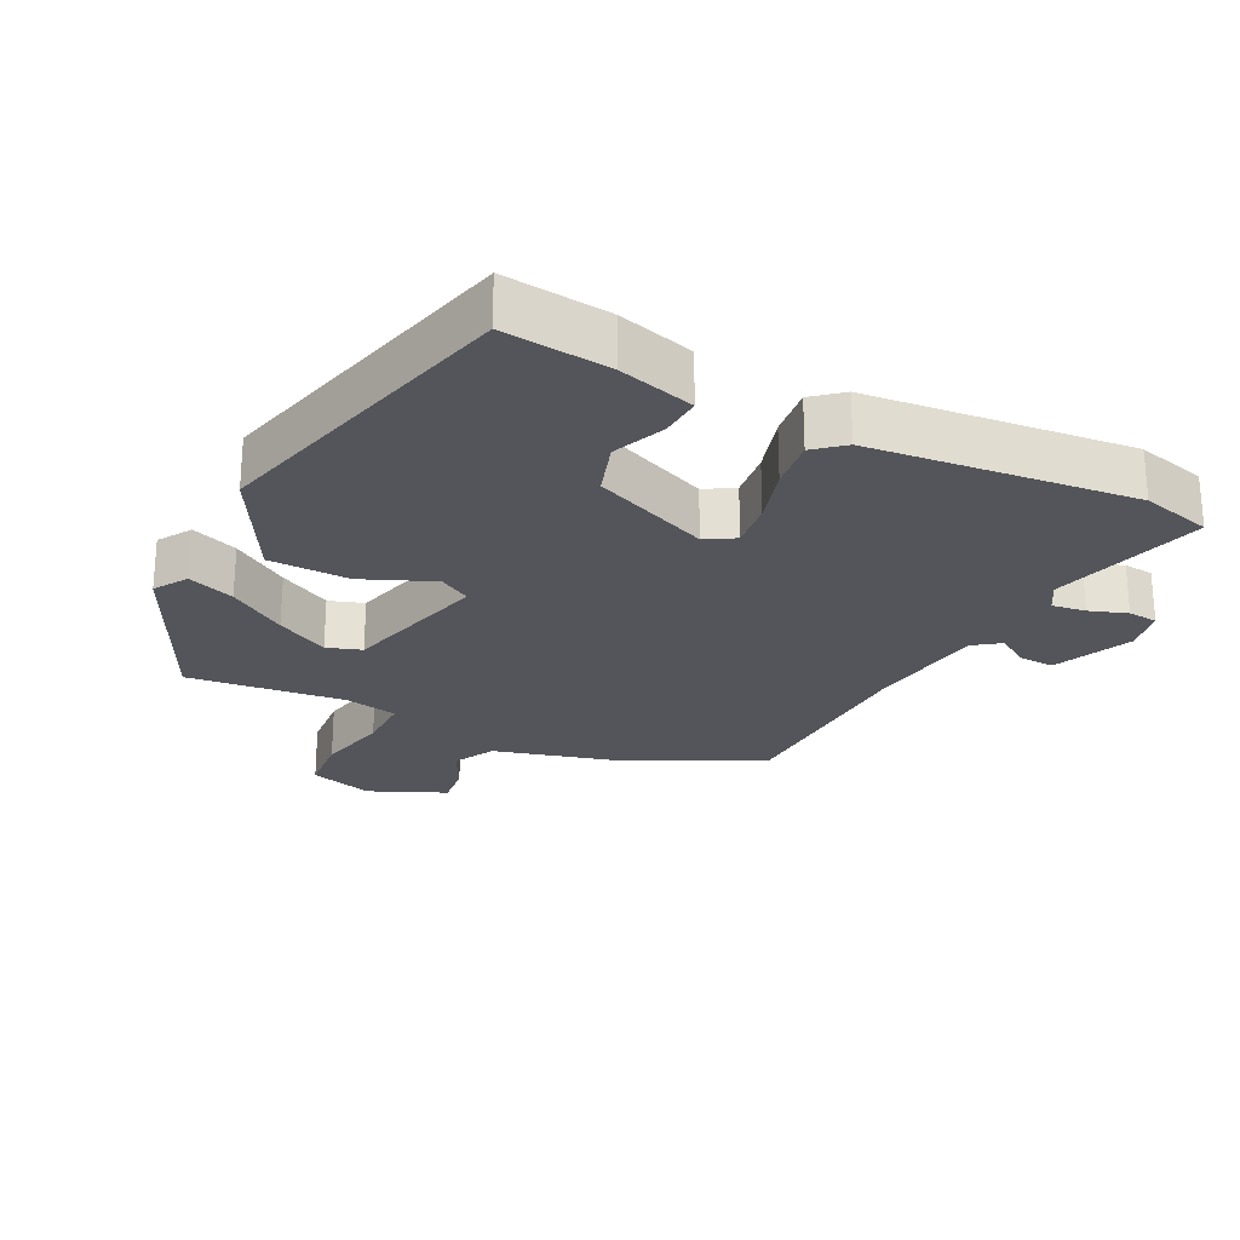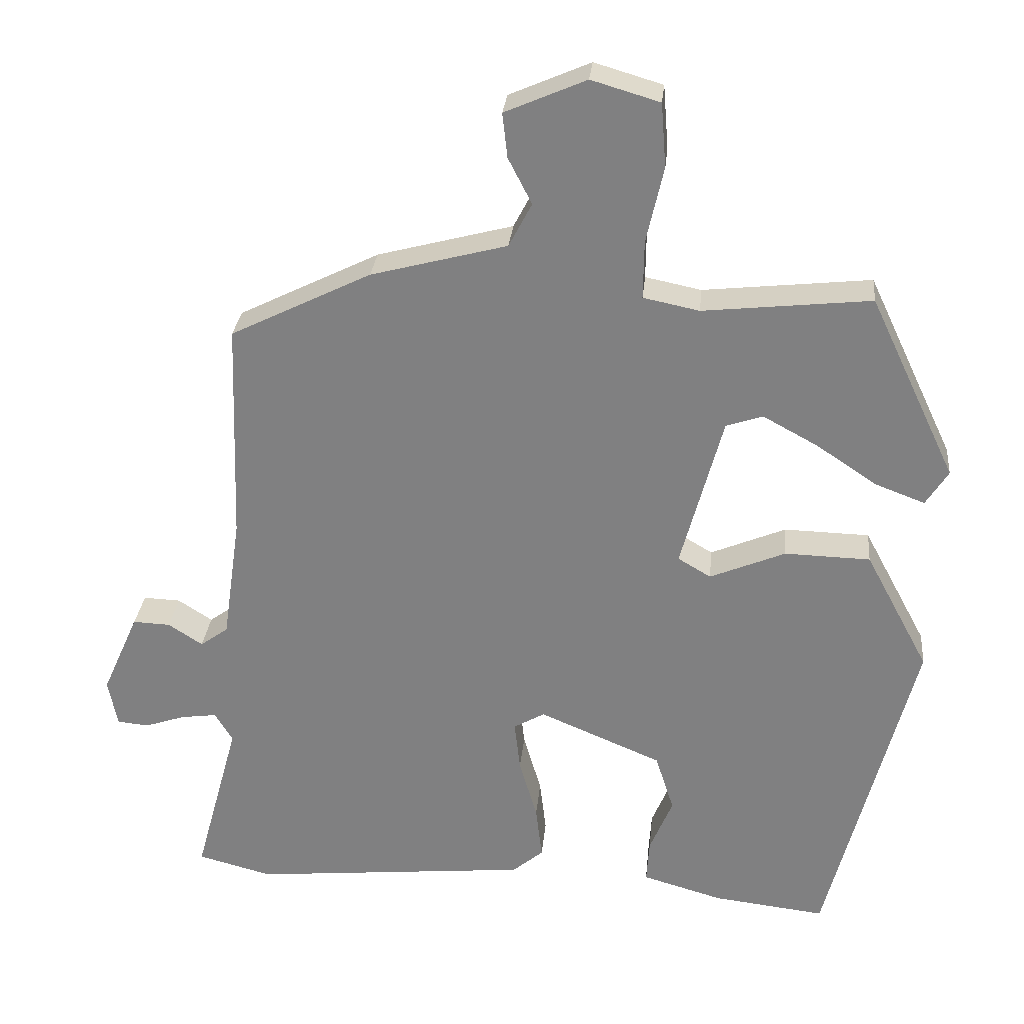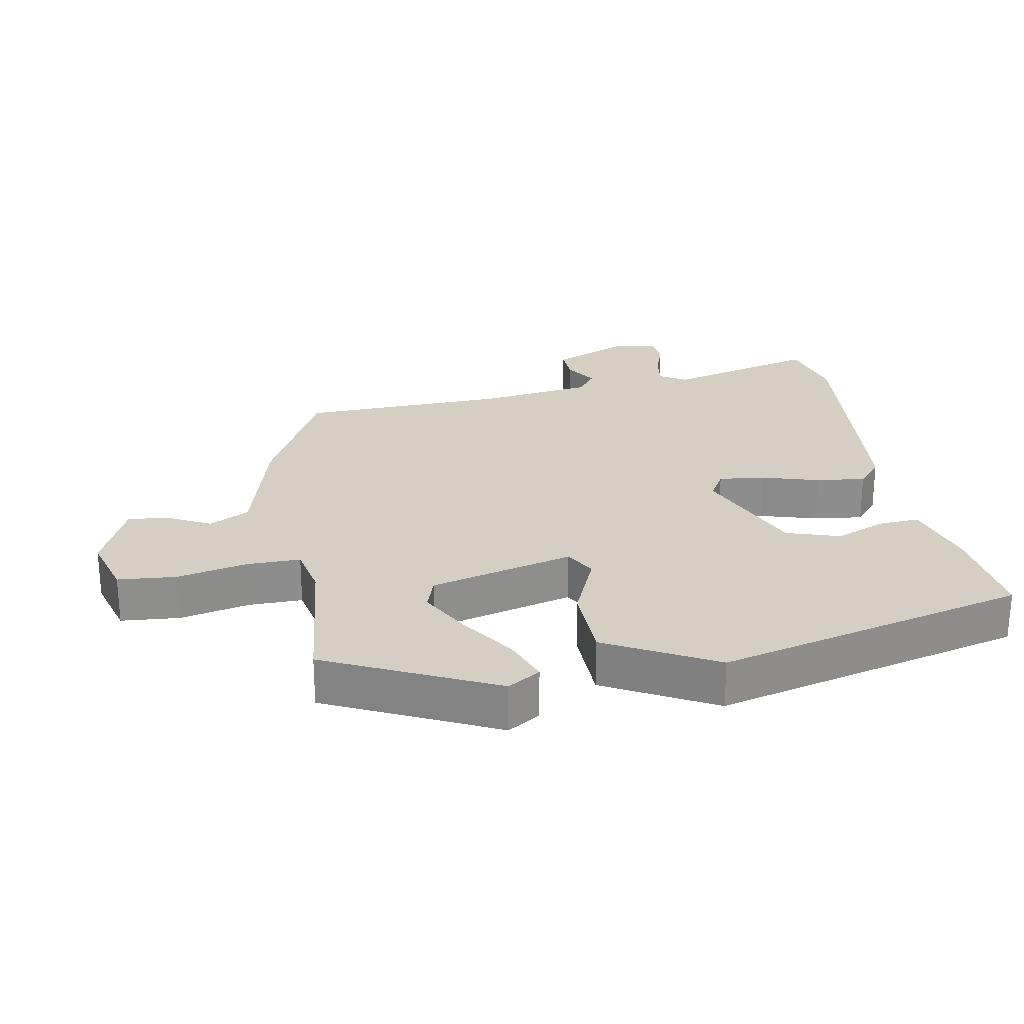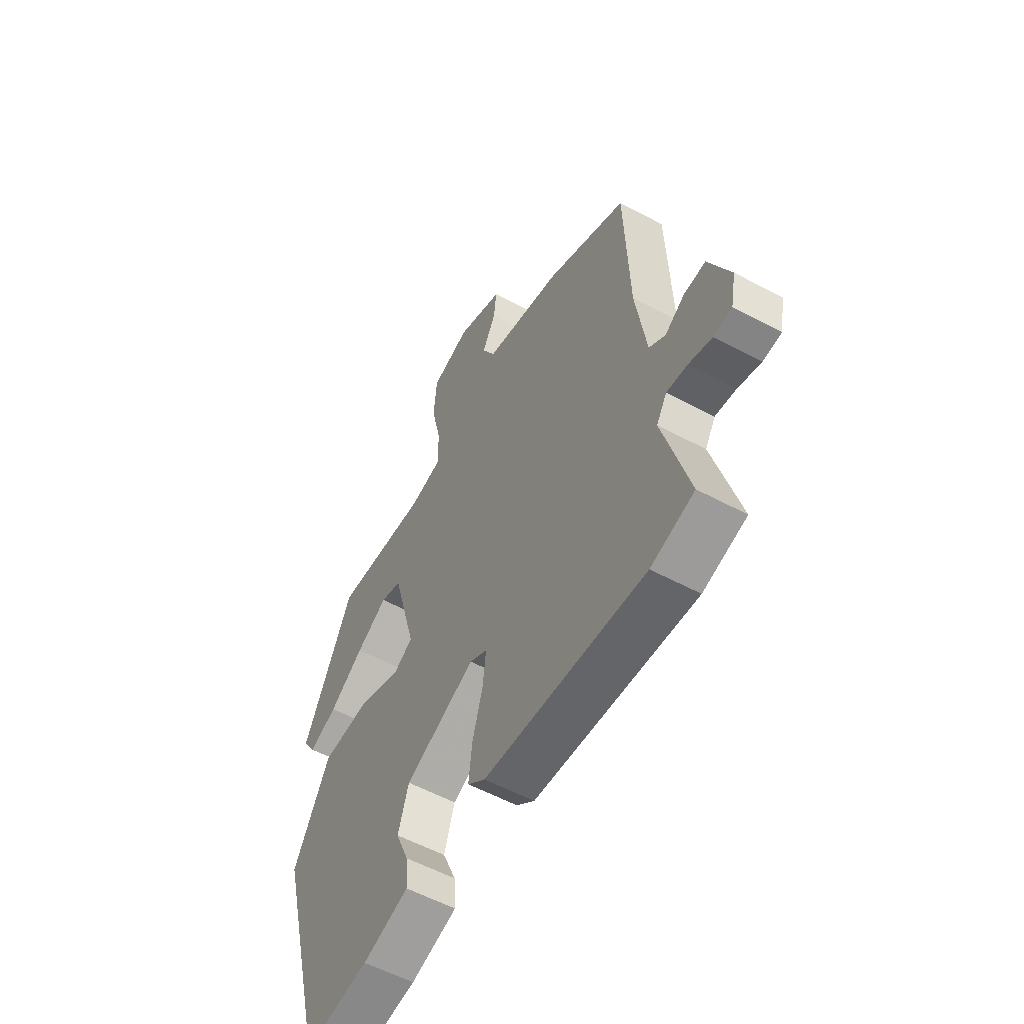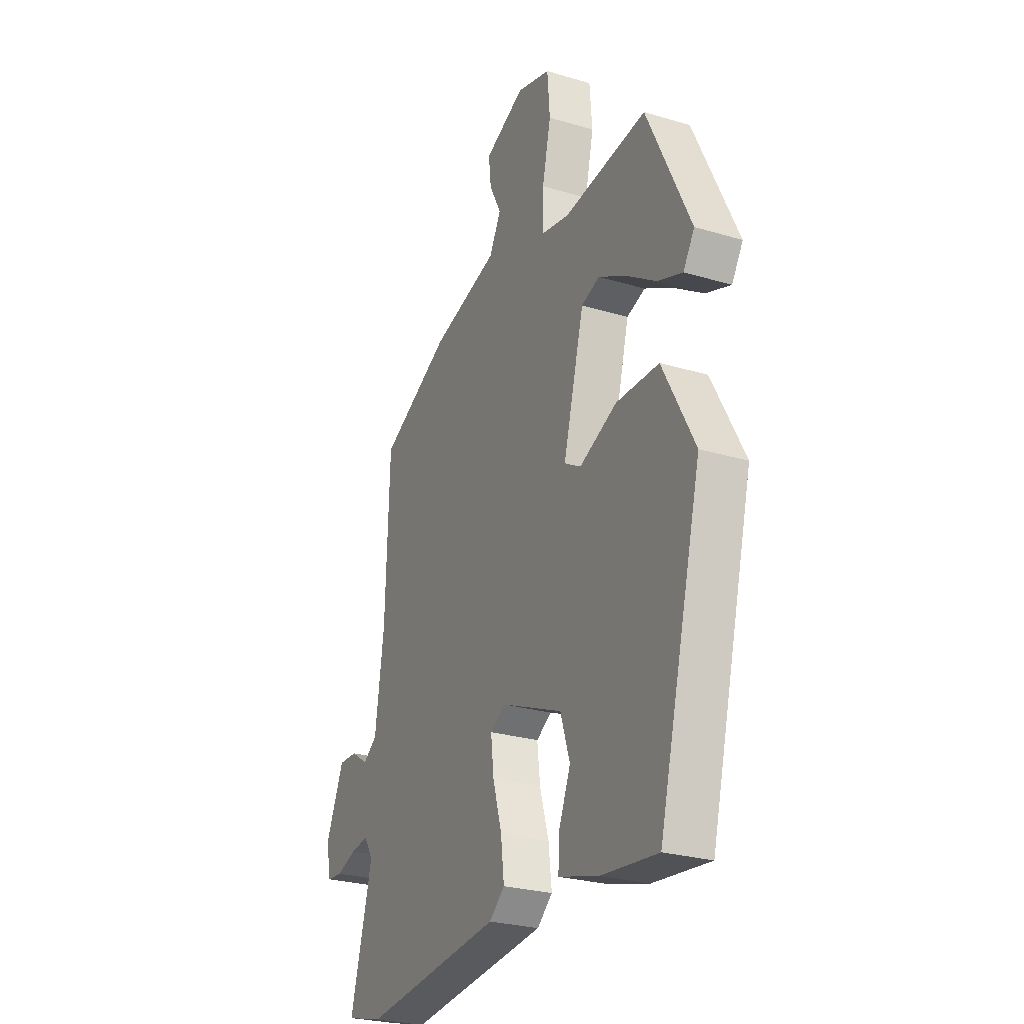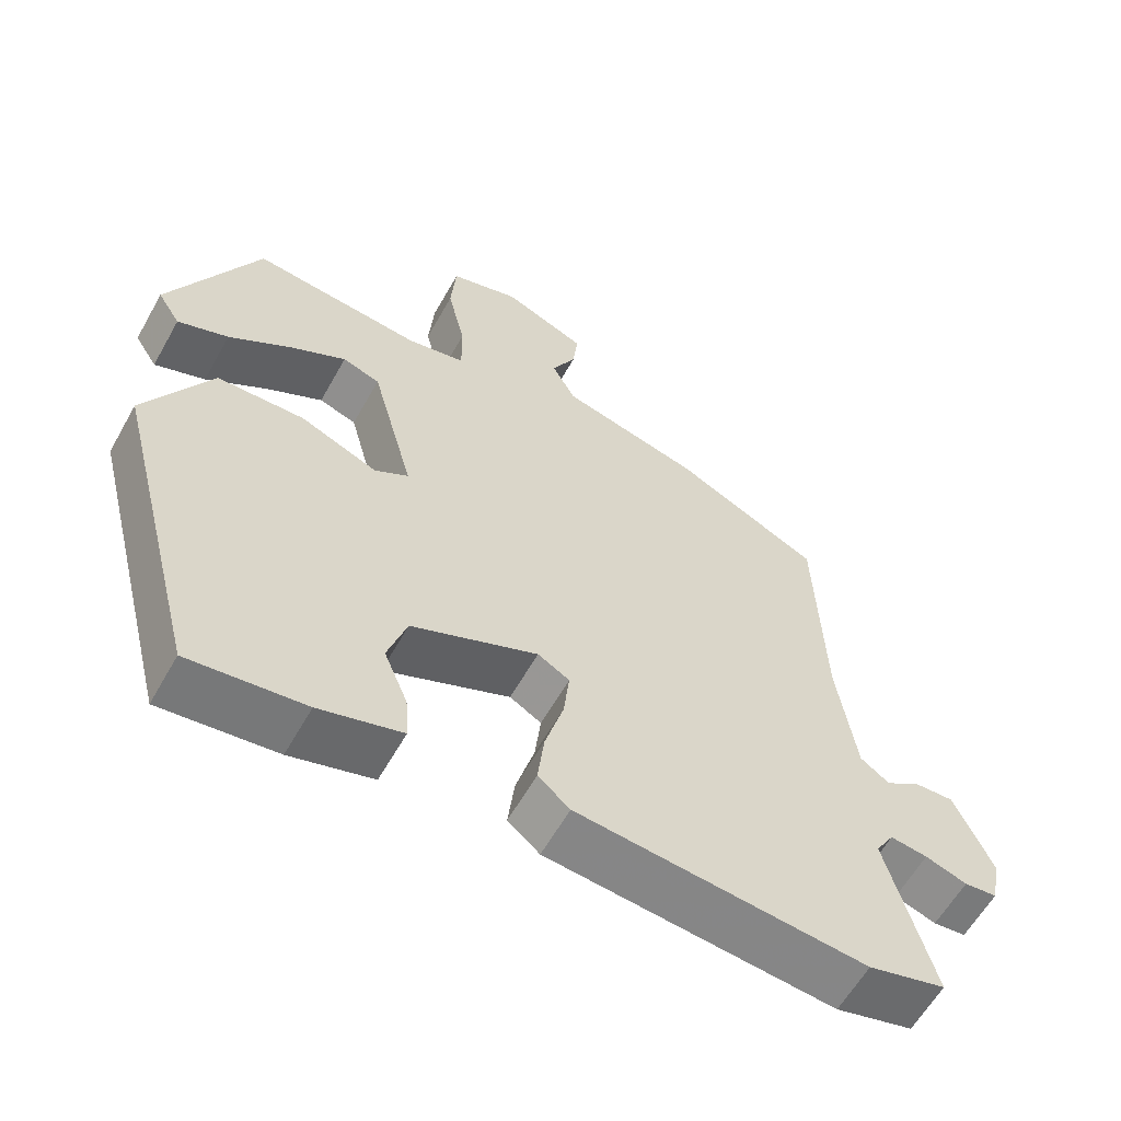
<metadata>
{"format":"obj","ext":"obj","renderer":"f3d","projection":"perspective","resolution":1024,"background":"white","views":[{"elev":-24.9,"azim":153.6,"up":"+Y"},{"elev":29.0,"azim":5.6,"up":"+Z"},{"elev":25.6,"azim":79.9,"up":"+Y"},{"elev":-56.7,"azim":-119.2,"up":"+Z"},{"elev":-26.6,"azim":64.9,"up":"+Z"},{"elev":-60.2,"azim":150.7,"up":"+Z"}]}
</metadata>
<code>
v -0.468 0.07 -0.508
v -0.572 0.07 -0.481
v -0.51 0.07 -0.253
v -0.535 0.07 -0.212
v -0.585 0.07 -0.219
v -0.641 0.07 -0.238
v -0.685 0.07 -0.234
v -0.698 0.07 -0.168
v -0.647 0.07 -0.053
v -0.595 0.07 -0.055
v -0.547 0.07 -0.086
v -0.508 0.07 -0.058
v -0.483 0.07 0.116
v -0.472 0.07 0.426
v -0.276 0.07 0.523
v -0.087 0.07 0.573
v -0.055 0.07 0.634
v -0.088 0.07 0.698
v -0.095 0.07 0.76
v 0.018 0.07 0.809
v 0.113 0.07 0.781
v 0.12 0.07 0.692
v 0.096 0.07 0.586
v 0.095 0.07 0.505
v 0.173 0.07 0.489
v 0.406 0.07 0.514
v 0.527 0.07 0.259
v 0.496 0.07 0.21
v 0.427 0.07 0.236
v 0.343 0.07 0.292
v 0.266 0.07 0.334
v 0.215 0.07 0.317
v 0.157 0.07 0.101
v 0.203 0.07 0.074
v 0.308 0.07 0.118
v 0.427 0.07 0.115
v 0.516 0.07 -0.051
v 0.395 0.07 -0.519
v 0.238 0.07 -0.501
v 0.126 0.07 -0.469
v 0.13 0.07 -0.408
v 0.162 0.07 -0.331
v 0.136 0.07 -0.25
v -0.035 0.07 -0.178
v -0.078 0.07 -0.203
v -0.07 0.07 -0.273
v -0.045 0.07 -0.359
v -0.036 0.07 -0.434
v -0.079 0.07 -0.47
v -0.468 0 -0.508
v -0.572 0 -0.481
v -0.51 0 -0.253
v -0.535 0 -0.212
v -0.585 0 -0.219
v -0.641 0 -0.238
v -0.685 0 -0.234
v -0.698 0 -0.168
v -0.647 0 -0.053
v -0.595 0 -0.055
v -0.547 0 -0.086
v -0.508 0 -0.058
v -0.483 0 0.116
v -0.472 0 0.426
v -0.276 0 0.523
v -0.087 0 0.573
v -0.055 0 0.634
v -0.088 0 0.698
v -0.095 0 0.76
v 0.018 0 0.809
v 0.113 0 0.781
v 0.12 0 0.692
v 0.096 0 0.586
v 0.095 0 0.505
v 0.173 0 0.489
v 0.406 0 0.514
v 0.527 0 0.259
v 0.496 0 0.21
v 0.427 0 0.236
v 0.343 0 0.292
v 0.266 0 0.334
v 0.215 0 0.317
v 0.157 0 0.101
v 0.203 0 0.074
v 0.308 0 0.118
v 0.427 0 0.115
v 0.516 0 -0.051
v 0.395 0 -0.519
v 0.238 0 -0.501
v 0.126 0 -0.469
v 0.13 0 -0.408
v 0.162 0 -0.331
v 0.136 0 -0.25
v -0.035 0 -0.178
v -0.078 0 -0.203
v -0.07 0 -0.273
v -0.045 0 -0.359
v -0.036 0 -0.434
v -0.079 0 -0.47
f 46 47 48 49
f 45 46 49 1
f 39 40 41 42
f 39 42 43
f 38 39 43
f 37 38 43
f 34 35 36 37
f 34 37 43 44
f 27 28 29 30
f 25 26 27 30
f 24 25 30 31
f 20 21 22 23
f 20 23 24
f 17 18 19 20
f 17 20 24
f 16 17 24 31
f 13 14 15 16
f 12 13 16
f 8 9 10 11
f 6 7 8 11
f 5 6 11 12
f 4 5 12 16
f 45 1 2 3
f 33 34 44 45
f 32 33 45 3
f 16 31 32
f 3 4 16 32
f 98 97 96 95
f 50 98 95 94
f 91 90 89 88
f 92 91 88
f 92 88 87
f 92 87 86
f 86 85 84 83
f 93 92 86 83
f 79 78 77 76
f 79 76 75 74
f 80 79 74 73
f 72 71 70 69
f 73 72 69
f 69 68 67 66
f 73 69 66
f 80 73 66 65
f 65 64 63 62
f 65 62 61
f 60 59 58 57
f 60 57 56 55
f 61 60 55 54
f 65 61 54 53
f 52 51 50 94
f 94 93 83 82
f 52 94 82 81
f 81 80 65
f 81 65 53 52
f 1 50 51 2
f 2 51 52 3
f 3 52 53 4
f 4 53 54 5
f 5 54 55 6
f 6 55 56 7
f 7 56 57 8
f 8 57 58 9
f 9 58 59 10
f 10 59 60 11
f 11 60 61 12
f 12 61 62 13
f 13 62 63 14
f 14 63 64 15
f 15 64 65 16
f 16 65 66 17
f 17 66 67 18
f 18 67 68 19
f 19 68 69 20
f 20 69 70 21
f 21 70 71 22
f 22 71 72 23
f 23 72 73 24
f 24 73 74 25
f 25 74 75 26
f 26 75 76 27
f 27 76 77 28
f 28 77 78 29
f 29 78 79 30
f 30 79 80 31
f 31 80 81 32
f 32 81 82 33
f 33 82 83 34
f 34 83 84 35
f 35 84 85 36
f 36 85 86 37
f 37 86 87 38
f 38 87 88 39
f 39 88 89 40
f 40 89 90 41
f 41 90 91 42
f 42 91 92 43
f 43 92 93 44
f 44 93 94 45
f 45 94 95 46
f 46 95 96 47
f 47 96 97 48
f 48 97 98 49
f 49 98 50 1

</code>
